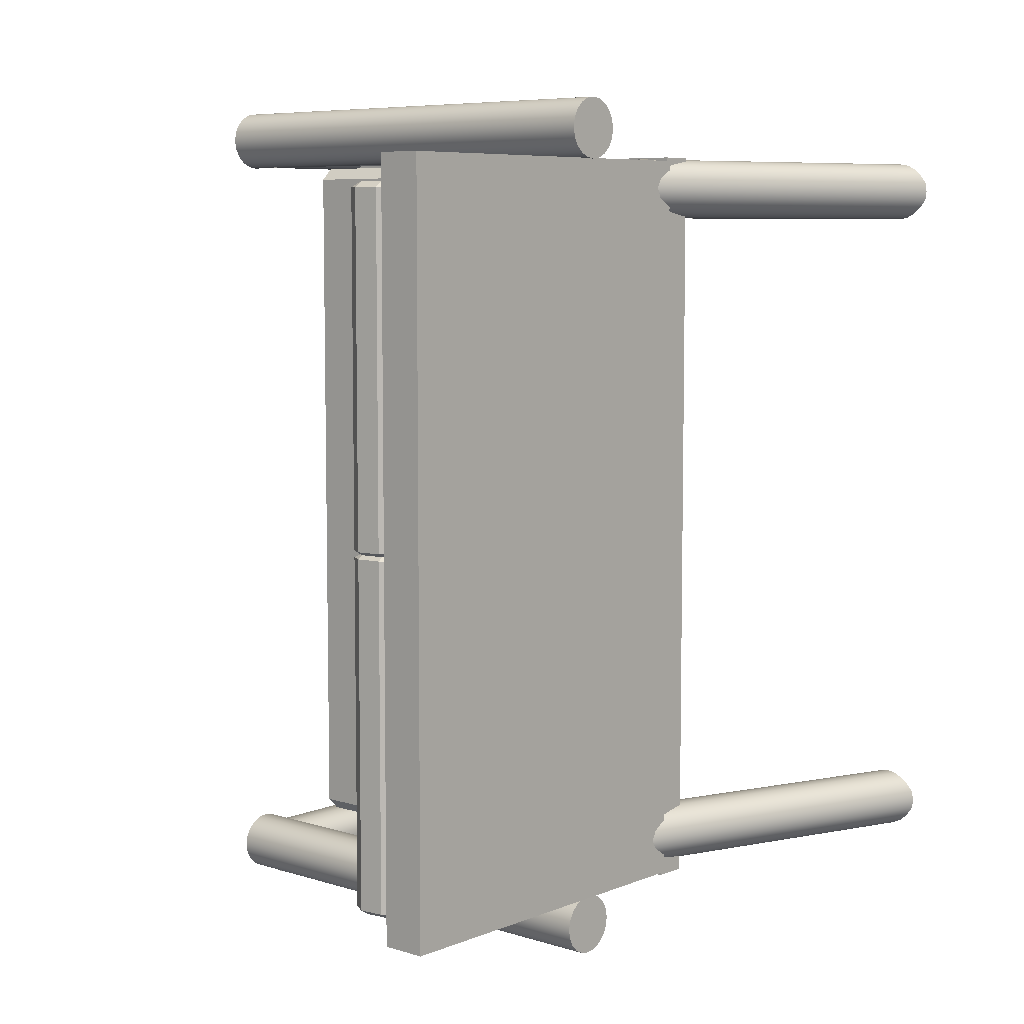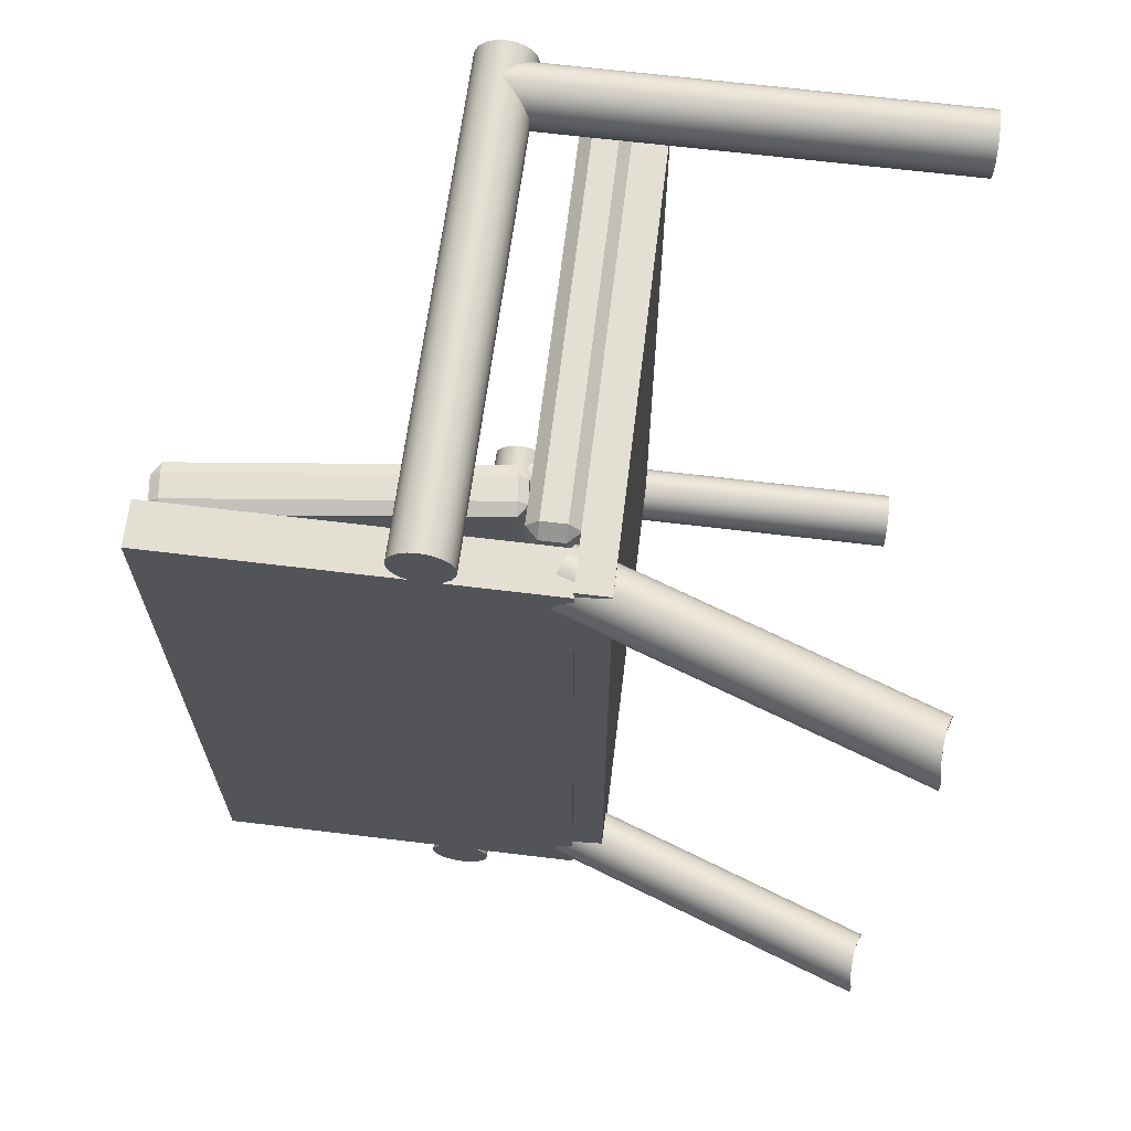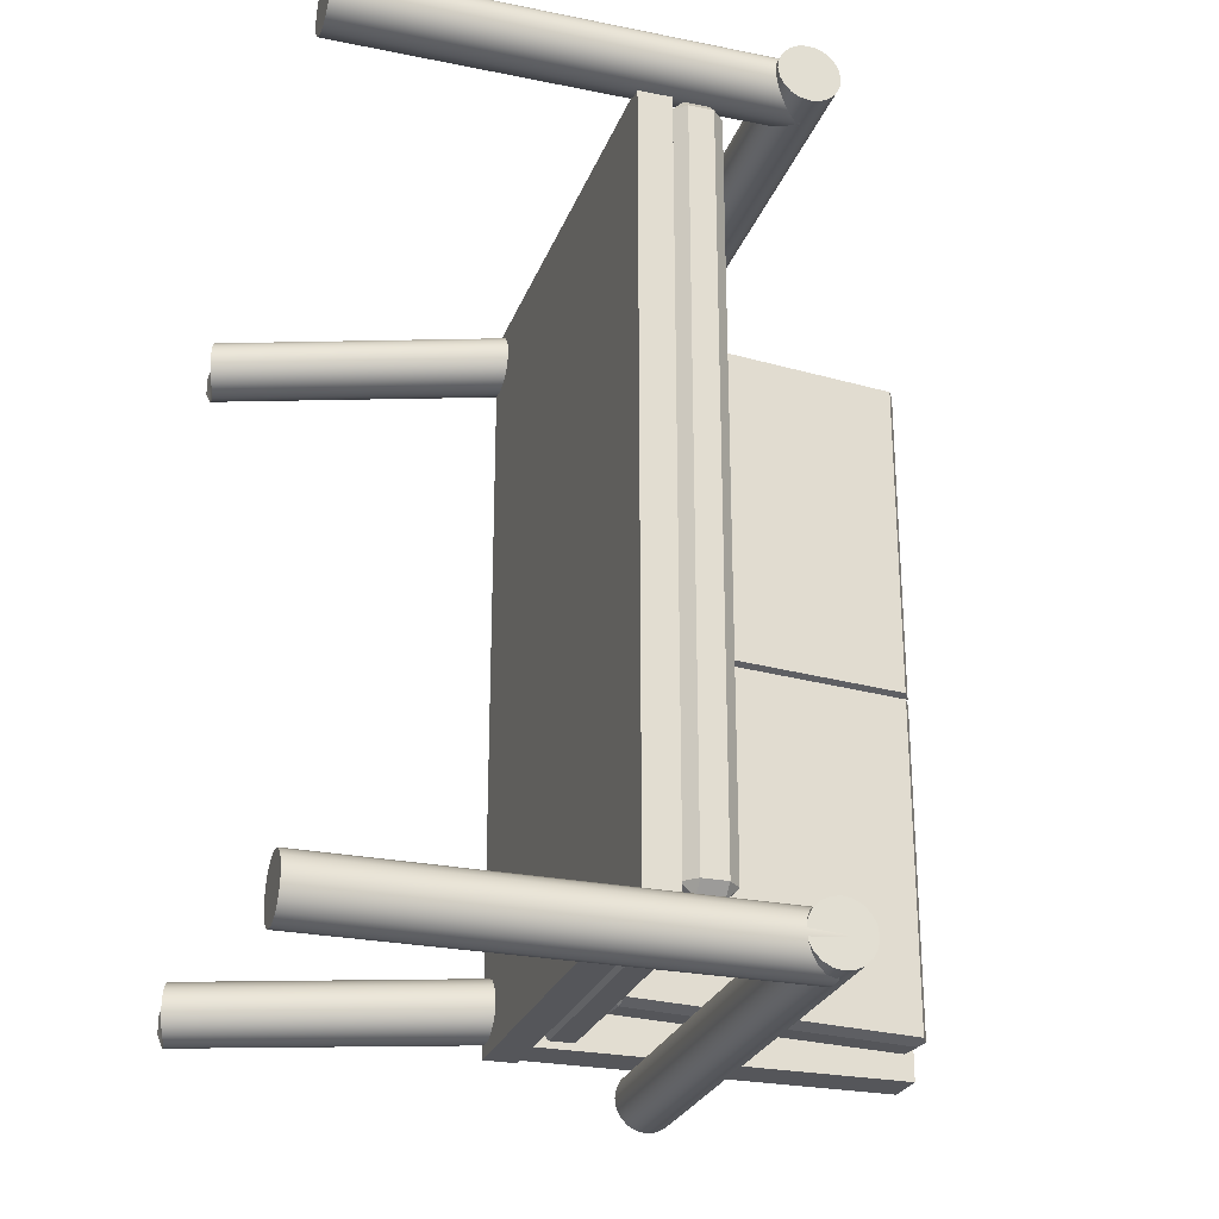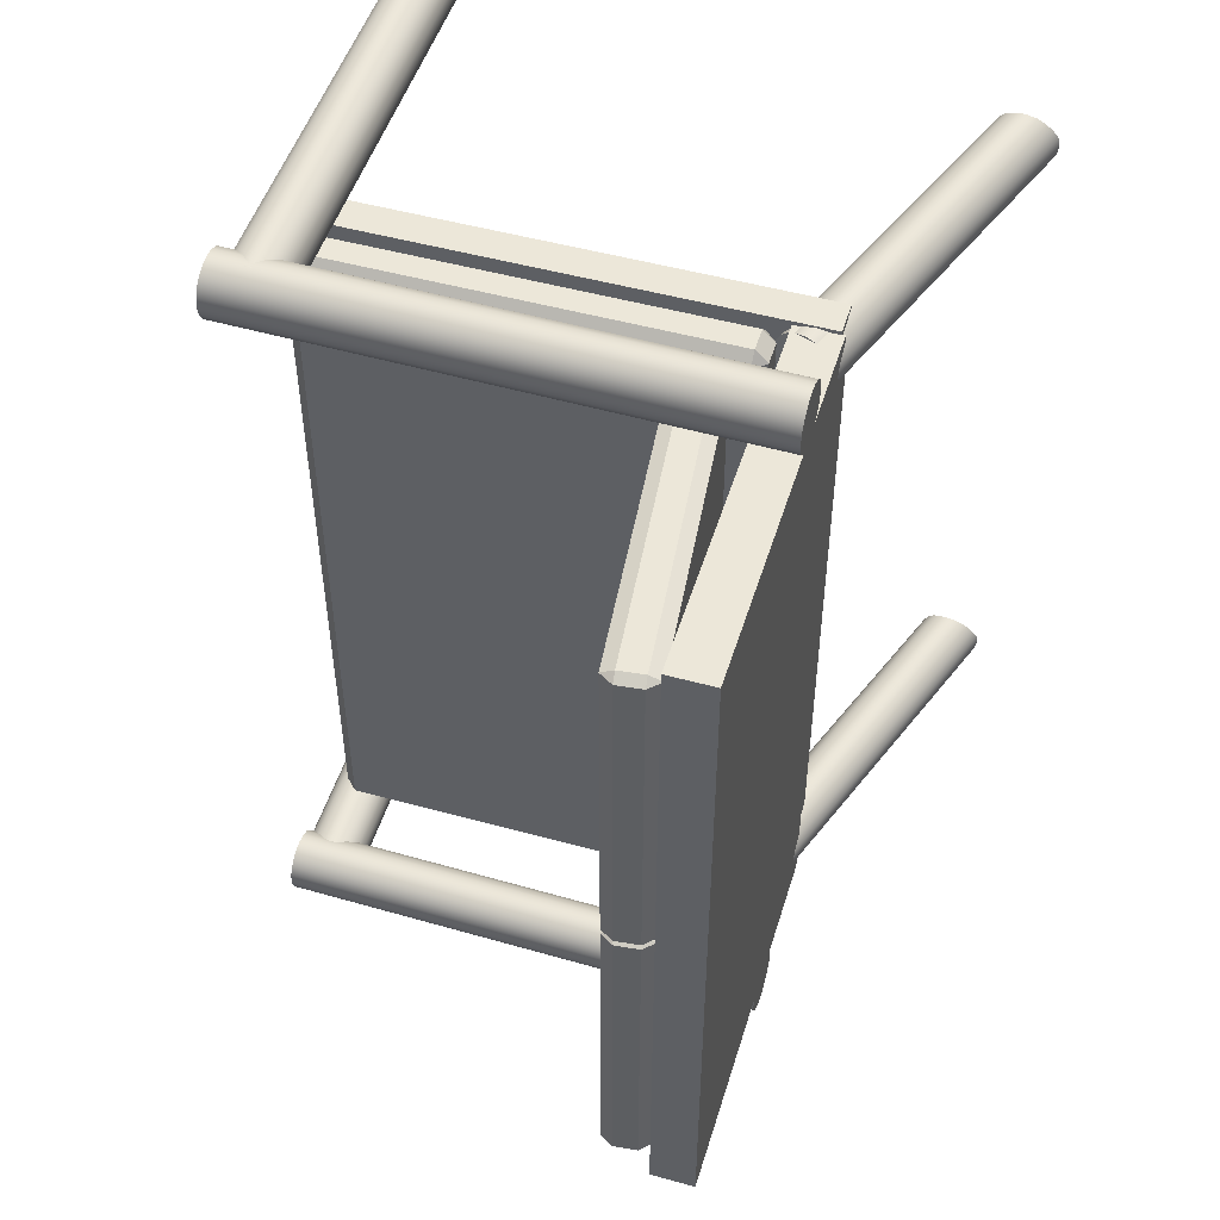
<metadata>
{"format":"obj","ext":"obj","renderer":"f3d","projection":"perspective","resolution":1024,"background":"white","views":[{"elev":7.0,"azim":-138.9,"up":"+Z"},{"elev":66.7,"azim":-83.1,"up":"+Z"},{"elev":-26.0,"azim":72.2,"up":"+Z"},{"elev":50.1,"azim":-163.1,"up":"+Z"}]}
</metadata>
<code>
g default
v -3.409 1.853 4.828
v -3.409 1.952 4.927
v -3.508 1.952 4.828
v -0.1248 1.952 4.828
v -0.224 1.952 4.927
v -0.224 1.853 4.828
v -3.508 2.15 4.828
v -3.409 2.15 4.927
v -3.409 2.249 4.828
v -0.224 2.249 4.828
v -0.224 2.15 4.927
v -0.1248 2.15 4.828
v -3.508 2.15 -1.052
v -3.409 2.249 -1.052
v -3.409 2.15 -1.151
v -0.224 2.15 -1.151
v -0.224 2.249 -1.052
v -0.1248 2.15 -1.052
v -3.508 1.952 -1.052
v -3.409 1.952 -1.151
v -3.409 1.853 -1.052
v -0.224 1.853 -1.052
v -0.224 1.952 -1.151
v -0.1248 1.952 -1.052
v -2.893 2.361 1.845
v -2.992 2.35 1.891
v -2.983 2.273 1.845
v -3.274 4.877 1.845
v -3.265 4.8 1.891
v -3.167 4.811 1.845
v -3.18 2.251 1.845
v -3.189 2.328 1.891
v -3.287 2.317 1.845
v -3.561 4.767 1.845
v -3.462 4.778 1.891
v -3.471 4.855 1.845
v -3.18 2.251 -0.9321
v -3.287 2.317 -0.9321
v -3.189 2.328 -0.9789
v -3.462 4.778 -0.9789
v -3.561 4.767 -0.9321
v -3.471 4.855 -0.9321
v -2.983 2.273 -0.9321
v -2.992 2.35 -0.9789
v -2.893 2.361 -0.9321
v -3.167 4.811 -0.9321
v -3.265 4.8 -0.9789
v -3.274 4.877 -0.9321
v -2.893 2.361 4.676
v -2.992 2.35 4.723
v -2.983 2.273 4.676
v -3.274 4.877 4.676
v -3.265 4.8 4.723
v -3.167 4.811 4.676
v -3.18 2.251 4.676
v -3.189 2.328 4.723
v -3.287 2.317 4.676
v -3.561 4.767 4.676
v -3.462 4.778 4.723
v -3.471 4.855 4.676
v -3.18 2.251 1.9
v -3.287 2.317 1.9
v -3.189 2.328 1.853
v -3.462 4.778 1.853
v -3.561 4.767 1.9
v -3.471 4.855 1.9
v -2.983 2.273 1.9
v -2.992 2.35 1.853
v -2.893 2.361 1.9
v -3.167 4.811 1.9
v -3.265 4.8 1.853
v -3.274 4.877 1.9
g group5_pasted__pCube1
f 1 3 19 21
f 2 1 6 5
f 3 2 8 7
f 4 6 22 24
f 5 4 12 11
f 7 9 14 13
f 9 8 11 10
f 10 12 18 17
f 13 15 20 19
f 15 14 17 16
f 16 18 24 23
f 21 20 23 22
f 2 5 11 8
f 9 10 17 14
f 15 16 23 20
f 21 22 6 1
f 4 24 18 12
f 19 3 7 13
f 1 2 3
f 4 5 6
f 7 8 9
f 10 11 12
f 13 14 15
f 16 17 18
f 19 20 21
f 22 23 24
f 25 27 43 45
f 26 25 30 29
f 27 26 32 31
f 28 30 46 48
f 29 28 36 35
f 31 33 38 37
f 33 32 35 34
f 34 36 42 41
f 37 39 44 43
f 39 38 41 40
f 40 42 48 47
f 45 44 47 46
f 26 29 35 32
f 33 34 41 38
f 39 40 47 44
f 45 46 30 25
f 28 48 42 36
f 43 27 31 37
f 25 26 27
f 28 29 30
f 31 32 33
f 34 35 36
f 37 38 39
f 40 41 42
f 43 44 45
f 46 47 48
f 49 51 67 69
f 50 49 54 53
f 51 50 56 55
f 52 54 70 72
f 53 52 60 59
f 55 57 62 61
f 57 56 59 58
f 58 60 66 65
f 61 63 68 67
f 63 62 65 64
f 64 66 72 71
f 69 68 71 70
f 50 53 59 56
f 57 58 65 62
f 63 64 71 68
f 69 70 54 49
f 52 72 66 60
f 67 51 55 61
f 49 50 51
f 52 53 54
f 55 56 57
f 58 59 60
f 61 62 63
f 64 65 66
f 67 68 69
f 70 71 72
g default
v 0.07647 3.051 5.092
v 0.07606 3.016 5.024
v 0.07543 2.962 4.97
v 0.07464 2.894 4.936
v 0.07376 2.819 4.924
v 0.07288 2.743 4.936
v 0.07209 2.675 4.97
v 0.07146 2.621 5.024
v 0.07106 2.587 5.092
v 0.07092 2.575 5.168
v 0.07106 2.587 5.243
v 0.07146 2.621 5.311
v 0.07209 2.675 5.366
v 0.07288 2.743 5.4
v 0.07376 2.819 5.412
v 0.07464 2.894 5.4
v 0.07543 2.962 5.366
v 0.07606 3.016 5.311
v 0.07647 3.051 5.243
v 0.07661 3.063 5.168
v -3.947 3.098 5.092
v -3.947 3.063 5.024
v -3.948 3.009 4.97
v -3.949 2.941 4.936
v -3.95 2.866 4.924
v -3.951 2.79 4.936
v -3.951 2.722 4.97
v -3.952 2.668 5.024
v -3.952 2.633 5.092
v -3.953 2.621 5.168
v -3.952 2.633 5.243
v -3.952 2.668 5.311
v -3.951 2.722 5.366
v -3.951 2.79 5.4
v -3.95 2.866 5.412
v -3.949 2.941 5.4
v -3.948 3.009 5.366
v -3.947 3.063 5.311
v -3.947 3.098 5.243
v -3.947 3.11 5.168
v 0.07376 2.819 5.168
v -3.95 2.866 5.168
v 0.01558 -0.713 5.092
v -0.01912 -0.713 5.024
v -0.07316 -0.713 4.97
v -0.1413 -0.713 4.936
v -0.2167 -0.713 4.924
v -0.2922 -0.713 4.936
v -0.3603 -0.713 4.97
v -0.4144 -0.713 5.024
v -0.4491 -0.713 5.092
v -0.461 -0.713 5.168
v -0.4491 -0.713 5.243
v -0.4144 -0.713 5.311
v -0.3603 -0.713 5.366
v -0.2922 -0.713 5.4
v -0.2167 -0.713 5.412
v -0.1413 -0.713 5.4
v -0.07316 -0.713 5.366
v -0.01912 -0.713 5.311
v 0.01558 -0.713 5.243
v 0.02753 -0.713 5.168
v 0.01558 2.847 5.092
v -0.01912 2.847 5.024
v -0.07316 2.847 4.97
v -0.1413 2.847 4.936
v -0.2167 2.847 4.924
v -0.2922 2.847 4.936
v -0.3603 2.847 4.97
v -0.4144 2.847 5.024
v -0.4491 2.847 5.092
v -0.461 2.847 5.168
v -0.4491 2.847 5.243
v -0.4144 2.847 5.311
v -0.3603 2.847 5.366
v -0.2922 2.847 5.4
v -0.2167 2.847 5.412
v -0.1413 2.847 5.4
v -0.07316 2.847 5.366
v -0.01912 2.847 5.311
v 0.01558 2.847 5.243
v 0.02753 2.847 5.168
v -0.2167 -0.713 5.168
v -0.2167 2.847 5.168
v -3.918 1.592 4.96
v -0.1952 1.592 4.96
v -3.918 1.858 4.96
v -0.1952 1.858 4.96
v -3.918 1.858 -1.184
v -0.1952 1.858 -1.184
v -3.918 1.592 -1.184
v -0.1952 1.592 -1.184
v 0.04952 -0.713 -1.474
v 0.01482 -0.713 -1.543
v -0.03922 -0.713 -1.597
v -0.1073 -0.713 -1.631
v -0.1828 -0.713 -1.643
v -0.2583 -0.713 -1.631
v -0.3264 -0.713 -1.597
v -0.3804 -0.713 -1.543
v -0.4151 -0.713 -1.474
v -0.4271 -0.713 -1.399
v -0.4151 -0.713 -1.324
v -0.3804 -0.713 -1.255
v -0.3264 -0.713 -1.201
v -0.2583 -0.713 -1.167
v -0.1828 -0.713 -1.155
v -0.1073 -0.713 -1.167
v -0.03922 -0.713 -1.201
v 0.01482 -0.713 -1.255
v 0.04952 -0.713 -1.324
v 0.06148 -0.713 -1.399
v 0.04952 2.847 -1.474
v 0.01482 2.847 -1.543
v -0.03922 2.847 -1.597
v -0.1073 2.847 -1.631
v -0.1828 2.847 -1.643
v -0.2583 2.847 -1.631
v -0.3264 2.847 -1.597
v -0.3804 2.847 -1.543
v -0.4151 2.847 -1.474
v -0.4271 2.847 -1.399
v -0.4151 2.847 -1.324
v -0.3804 2.847 -1.255
v -0.3264 2.847 -1.201
v -0.2583 2.847 -1.167
v -0.1828 2.847 -1.155
v -0.1073 2.847 -1.167
v -0.03922 2.847 -1.201
v 0.01482 2.847 -1.255
v 0.04952 2.847 -1.324
v 0.06148 2.847 -1.399
v -0.1828 -0.713 -1.399
v -0.1828 2.847 -1.399
v 0.06252 3.051 -1.457
v 0.06211 3.017 -1.525
v 0.06148 2.963 -1.579
v 0.06069 2.894 -1.614
v 0.05981 2.819 -1.625
v 0.05893 2.744 -1.614
v 0.05814 2.675 -1.579
v 0.05751 2.621 -1.525
v 0.05711 2.587 -1.457
v 0.05697 2.575 -1.381
v 0.05711 2.587 -1.306
v 0.05751 2.621 -1.238
v 0.05814 2.675 -1.184
v 0.05893 2.744 -1.149
v 0.05981 2.819 -1.137
v 0.06069 2.894 -1.149
v 0.06148 2.963 -1.184
v 0.06211 3.017 -1.238
v 0.06252 3.051 -1.306
v 0.06266 3.063 -1.381
v -3.925 3.098 -1.457
v -3.925 3.063 -1.525
v -3.926 3.009 -1.579
v -3.927 2.941 -1.614
v -3.927 2.865 -1.625
v -3.928 2.79 -1.614
v -3.929 2.722 -1.579
v -3.93 2.668 -1.525
v -3.93 2.633 -1.457
v -3.93 2.621 -1.381
v -3.93 2.633 -1.306
v -3.93 2.668 -1.238
v -3.929 2.722 -1.184
v -3.928 2.79 -1.149
v -3.927 2.865 -1.137
v -3.927 2.941 -1.149
v -3.926 3.009 -1.184
v -3.925 3.063 -1.238
v -3.925 3.098 -1.306
v -3.925 3.11 -1.381
v 0.05981 2.819 -1.381
v -3.927 2.865 -1.381
v -4.412 -0.7191 -0.9177
v -4.445 -0.7074 -0.9858
v -4.496 -0.6892 -1.04
v -4.56 -0.6663 -1.075
v -4.636 -0.6543 -1.087
v -4.714 -0.6477 -1.075
v -4.785 -0.6457 -1.04
v -4.845 -0.6522 -0.9858
v -4.887 -0.6677 -0.9177
v -4.9 -0.6669 -0.8423
v -4.887 -0.6677 -0.7668
v -4.845 -0.6522 -0.6987
v -4.785 -0.6457 -0.6446
v -4.714 -0.6477 -0.6099
v -4.636 -0.6543 -0.598
v -4.56 -0.6663 -0.6099
v -4.496 -0.6892 -0.6446
v -4.445 -0.7074 -0.6987
v -4.412 -0.7191 -0.7668
v -4.401 -0.7231 -0.8423
v -3.483 1.88 -0.9177
v -3.516 1.892 -0.9858
v -3.567 1.91 -1.04
v -3.631 1.933 -1.075
v -3.702 1.958 -1.087
v -3.773 1.984 -1.075
v -3.837 2.007 -1.04
v -3.888 2.025 -0.9858
v -3.921 2.037 -0.9177
v -3.932 2.041 -0.8423
v -3.921 2.037 -0.7668
v -3.888 2.025 -0.6987
v -3.837 2.007 -0.6446
v -3.773 1.984 -0.6099
v -3.702 1.958 -0.598
v -3.631 1.933 -0.6099
v -3.567 1.91 -0.6446
v -3.516 1.892 -0.6987
v -3.483 1.88 -0.7668
v -3.472 1.876 -0.8423
v -4.631 -0.6409 -0.8423
v -3.702 1.958 -0.8423
v -3.583 1.848 4.929
v -3.579 4.908 4.929
v -3.944 1.849 4.929
v -3.94 4.908 4.929
v -3.944 1.849 -1.153
v -3.94 4.908 -1.153
v -3.583 1.848 -1.153
v -3.579 4.908 -1.153
v -4.412 -0.7191 4.627
v -4.445 -0.7074 4.559
v -4.496 -0.6892 4.505
v -4.56 -0.6663 4.47
v -4.636 -0.6543 4.458
v -4.714 -0.6477 4.47
v -4.785 -0.6457 4.505
v -4.845 -0.6522 4.559
v -4.887 -0.6677 4.627
v -4.9 -0.6669 4.702
v -4.887 -0.6677 4.778
v -4.845 -0.6522 4.846
v -4.785 -0.6457 4.9
v -4.714 -0.6477 4.934
v -4.636 -0.6543 4.946
v -4.56 -0.6663 4.934
v -4.496 -0.6892 4.9
v -4.445 -0.7074 4.846
v -4.412 -0.7191 4.778
v -4.401 -0.7231 4.702
v -3.483 1.88 4.627
v -3.516 1.892 4.559
v -3.567 1.91 4.505
v -3.631 1.933 4.47
v -3.702 1.958 4.458
v -3.773 1.984 4.47
v -3.837 2.007 4.505
v -3.888 2.025 4.559
v -3.921 2.037 4.627
v -3.932 2.041 4.702
v -3.921 2.037 4.778
v -3.888 2.025 4.846
v -3.837 2.007 4.9
v -3.773 1.984 4.934
v -3.702 1.958 4.946
v -3.631 1.933 4.934
v -3.567 1.91 4.9
v -3.516 1.892 4.846
v -3.483 1.88 4.778
v -3.472 1.876 4.702
v -4.631 -0.6409 4.702
v -3.702 1.958 4.702
g group4_pasted__group_pasted__pasted__pCylinder1
f 73 74 94 93
f 74 75 95 94
f 75 76 96 95
f 76 77 97 96
f 77 78 98 97
f 78 79 99 98
f 79 80 100 99
f 80 81 101 100
f 81 82 102 101
f 82 83 103 102
f 83 84 104 103
f 84 85 105 104
f 85 86 106 105
f 86 87 107 106
f 87 88 108 107
f 88 89 109 108
f 89 90 110 109
f 90 91 111 110
f 91 92 112 111
f 92 73 93 112
f 74 73 113
f 75 74 113
f 76 75 113
f 77 76 113
f 78 77 113
f 79 78 113
f 80 79 113
f 81 80 113
f 82 81 113
f 83 82 113
f 84 83 113
f 85 84 113
f 86 85 113
f 87 86 113
f 88 87 113
f 89 88 113
f 90 89 113
f 91 90 113
f 92 91 113
f 73 92 113
f 93 94 114
f 94 95 114
f 95 96 114
f 96 97 114
f 97 98 114
f 98 99 114
f 99 100 114
f 100 101 114
f 101 102 114
f 102 103 114
f 103 104 114
f 104 105 114
f 105 106 114
f 106 107 114
f 107 108 114
f 108 109 114
f 109 110 114
f 110 111 114
f 111 112 114
f 112 93 114
f 115 116 136 135
f 116 117 137 136
f 117 118 138 137
f 118 119 139 138
f 119 120 140 139
f 120 121 141 140
f 121 122 142 141
f 122 123 143 142
f 123 124 144 143
f 124 125 145 144
f 125 126 146 145
f 126 127 147 146
f 127 128 148 147
f 128 129 149 148
f 129 130 150 149
f 130 131 151 150
f 131 132 152 151
f 132 133 153 152
f 133 134 154 153
f 134 115 135 154
f 116 115 155
f 117 116 155
f 118 117 155
f 119 118 155
f 120 119 155
f 121 120 155
f 122 121 155
f 123 122 155
f 124 123 155
f 125 124 155
f 126 125 155
f 127 126 155
f 128 127 155
f 129 128 155
f 130 129 155
f 131 130 155
f 132 131 155
f 133 132 155
f 134 133 155
f 115 134 155
f 135 136 156
f 136 137 156
f 137 138 156
f 138 139 156
f 139 140 156
f 140 141 156
f 141 142 156
f 142 143 156
f 143 144 156
f 144 145 156
f 145 146 156
f 146 147 156
f 147 148 156
f 148 149 156
f 149 150 156
f 150 151 156
f 151 152 156
f 152 153 156
f 153 154 156
f 154 135 156
f 157 158 160 159
f 159 160 162 161
f 161 162 164 163
f 163 164 158 157
f 158 164 162 160
f 163 157 159 161
f 165 166 186 185
f 166 167 187 186
f 167 168 188 187
f 168 169 189 188
f 169 170 190 189
f 170 171 191 190
f 171 172 192 191
f 172 173 193 192
f 173 174 194 193
f 174 175 195 194
f 175 176 196 195
f 176 177 197 196
f 177 178 198 197
f 178 179 199 198
f 179 180 200 199
f 180 181 201 200
f 181 182 202 201
f 182 183 203 202
f 183 184 204 203
f 184 165 185 204
f 166 165 205
f 167 166 205
f 168 167 205
f 169 168 205
f 170 169 205
f 171 170 205
f 172 171 205
f 173 172 205
f 174 173 205
f 175 174 205
f 176 175 205
f 177 176 205
f 178 177 205
f 179 178 205
f 180 179 205
f 181 180 205
f 182 181 205
f 183 182 205
f 184 183 205
f 165 184 205
f 185 186 206
f 186 187 206
f 187 188 206
f 188 189 206
f 189 190 206
f 190 191 206
f 191 192 206
f 192 193 206
f 193 194 206
f 194 195 206
f 195 196 206
f 196 197 206
f 197 198 206
f 198 199 206
f 199 200 206
f 200 201 206
f 201 202 206
f 202 203 206
f 203 204 206
f 204 185 206
f 207 208 228 227
f 208 209 229 228
f 209 210 230 229
f 210 211 231 230
f 211 212 232 231
f 212 213 233 232
f 213 214 234 233
f 214 215 235 234
f 215 216 236 235
f 216 217 237 236
f 217 218 238 237
f 218 219 239 238
f 219 220 240 239
f 220 221 241 240
f 221 222 242 241
f 222 223 243 242
f 223 224 244 243
f 224 225 245 244
f 225 226 246 245
f 226 207 227 246
f 208 207 247
f 209 208 247
f 210 209 247
f 211 210 247
f 212 211 247
f 213 212 247
f 214 213 247
f 215 214 247
f 216 215 247
f 217 216 247
f 218 217 247
f 219 218 247
f 220 219 247
f 221 220 247
f 222 221 247
f 223 222 247
f 224 223 247
f 225 224 247
f 226 225 247
f 207 226 247
f 227 228 248
f 228 229 248
f 229 230 248
f 230 231 248
f 231 232 248
f 232 233 248
f 233 234 248
f 234 235 248
f 235 236 248
f 236 237 248
f 237 238 248
f 238 239 248
f 239 240 248
f 240 241 248
f 241 242 248
f 242 243 248
f 243 244 248
f 244 245 248
f 245 246 248
f 246 227 248
f 249 250 270 269
f 250 251 271 270
f 251 252 272 271
f 252 253 273 272
f 253 254 274 273
f 254 255 275 274
f 255 256 276 275
f 256 257 277 276
f 257 258 278 277
f 258 259 279 278
f 259 260 280 279
f 260 261 281 280
f 261 262 282 281
f 262 263 283 282
f 263 264 284 283
f 264 265 285 284
f 265 266 286 285
f 266 267 287 286
f 267 268 288 287
f 268 249 269 288
f 250 249 289
f 251 250 289
f 252 251 289
f 253 252 289
f 254 253 289
f 255 254 289
f 256 255 289
f 257 256 289
f 258 257 289
f 259 258 289
f 260 259 289
f 261 260 289
f 262 261 289
f 263 262 289
f 264 263 289
f 265 264 289
f 266 265 289
f 267 266 289
f 268 267 289
f 249 268 289
f 269 270 290
f 270 271 290
f 271 272 290
f 272 273 290
f 273 274 290
f 274 275 290
f 275 276 290
f 276 277 290
f 277 278 290
f 278 279 290
f 279 280 290
f 280 281 290
f 281 282 290
f 282 283 290
f 283 284 290
f 284 285 290
f 285 286 290
f 286 287 290
f 287 288 290
f 288 269 290
f 291 292 294 293
f 293 294 296 295
f 295 296 298 297
f 297 298 292 291
f 292 298 296 294
f 297 291 293 295
f 299 300 320 319
f 300 301 321 320
f 301 302 322 321
f 302 303 323 322
f 303 304 324 323
f 304 305 325 324
f 305 306 326 325
f 306 307 327 326
f 307 308 328 327
f 308 309 329 328
f 309 310 330 329
f 310 311 331 330
f 311 312 332 331
f 312 313 333 332
f 313 314 334 333
f 314 315 335 334
f 315 316 336 335
f 316 317 337 336
f 317 318 338 337
f 318 299 319 338
f 300 299 339
f 301 300 339
f 302 301 339
f 303 302 339
f 304 303 339
f 305 304 339
f 306 305 339
f 307 306 339
f 308 307 339
f 309 308 339
f 310 309 339
f 311 310 339
f 312 311 339
f 313 312 339
f 314 313 339
f 315 314 339
f 316 315 339
f 317 316 339
f 318 317 339
f 299 318 339
f 319 320 340
f 320 321 340
f 321 322 340
f 322 323 340
f 323 324 340
f 324 325 340
f 325 326 340
f 326 327 340
f 327 328 340
f 328 329 340
f 329 330 340
f 330 331 340
f 331 332 340
f 332 333 340
f 333 334 340
f 334 335 340
f 335 336 340
f 336 337 340
f 337 338 340
f 338 319 340

</code>
